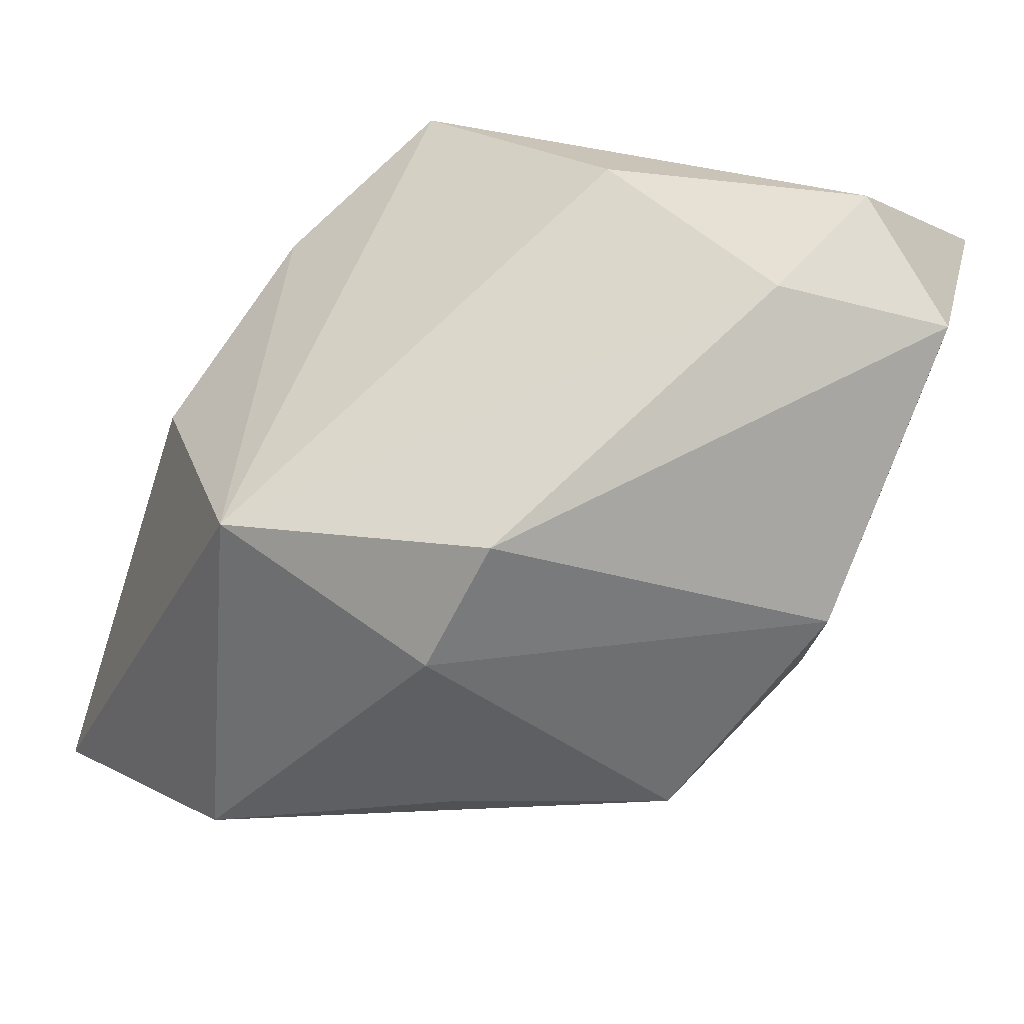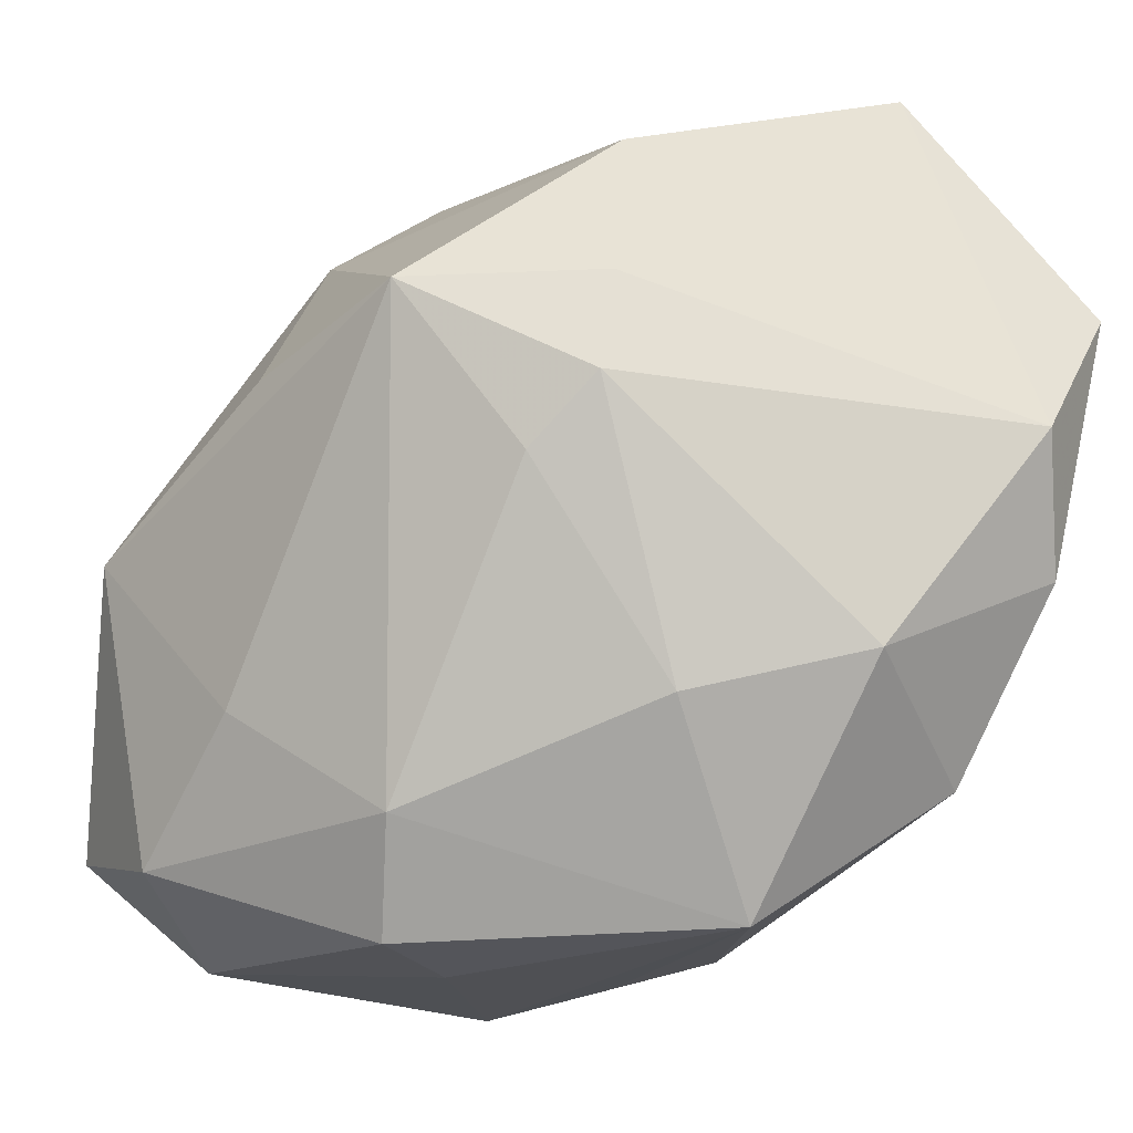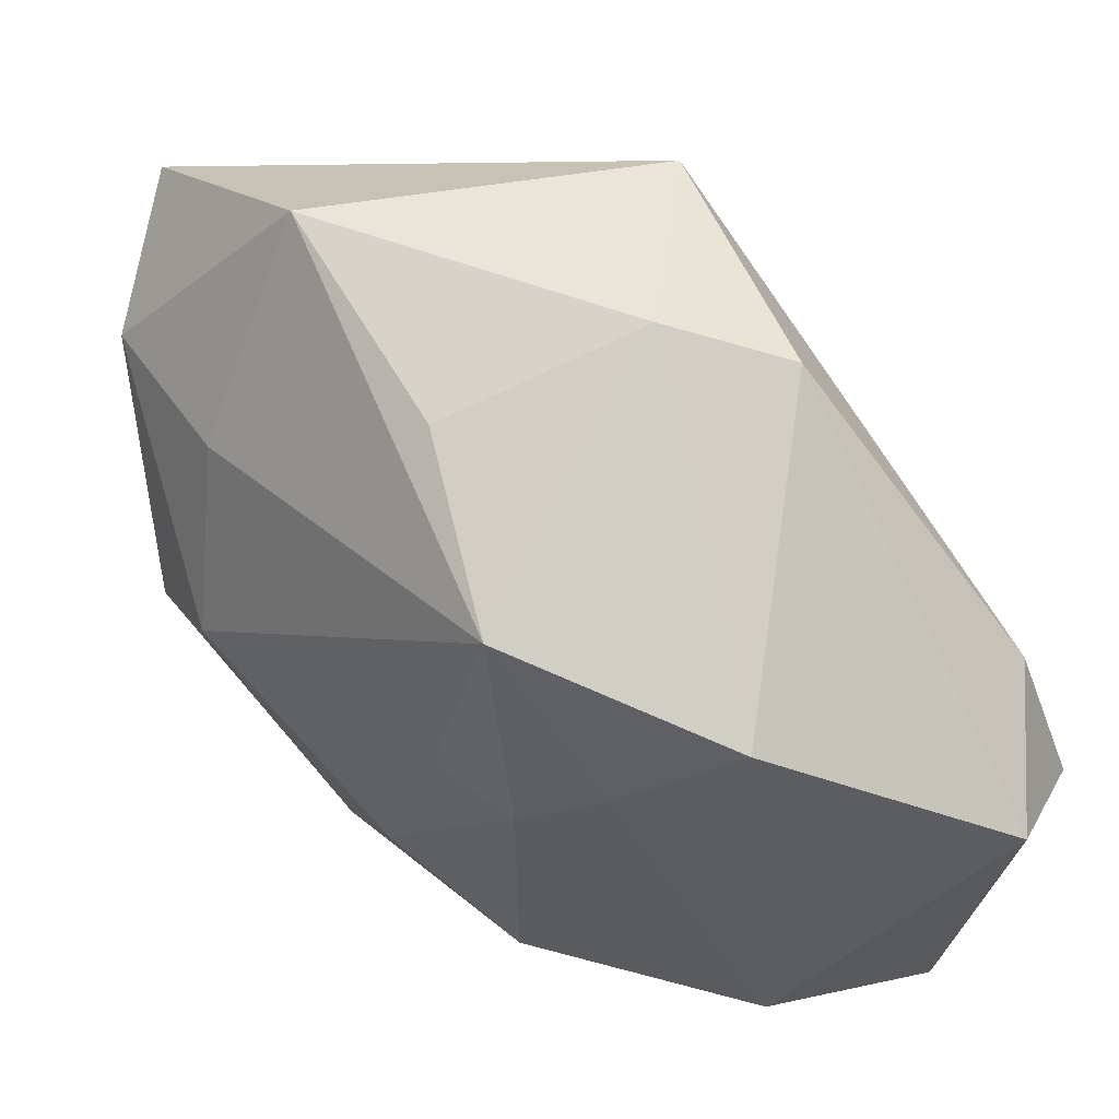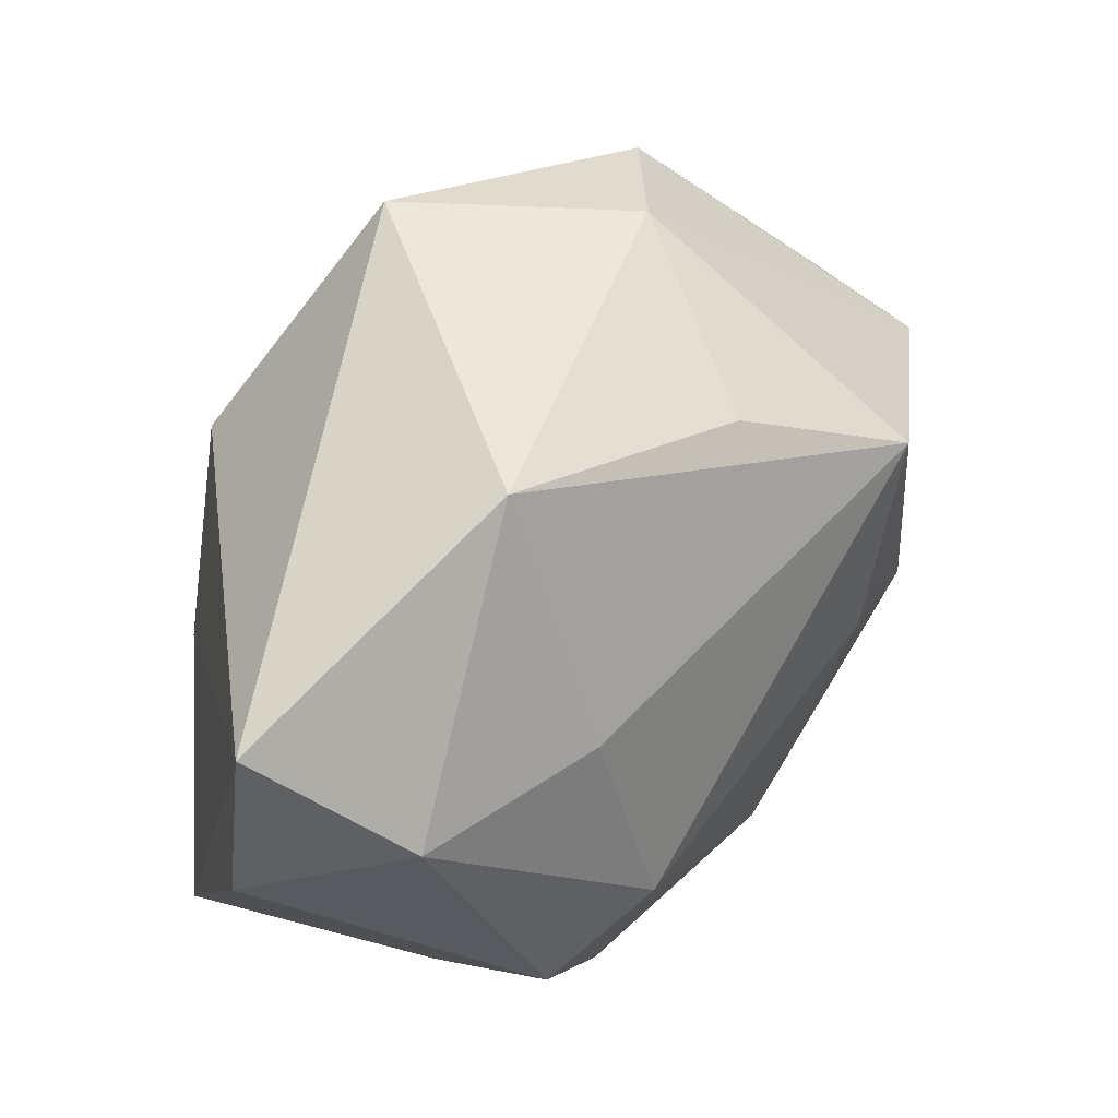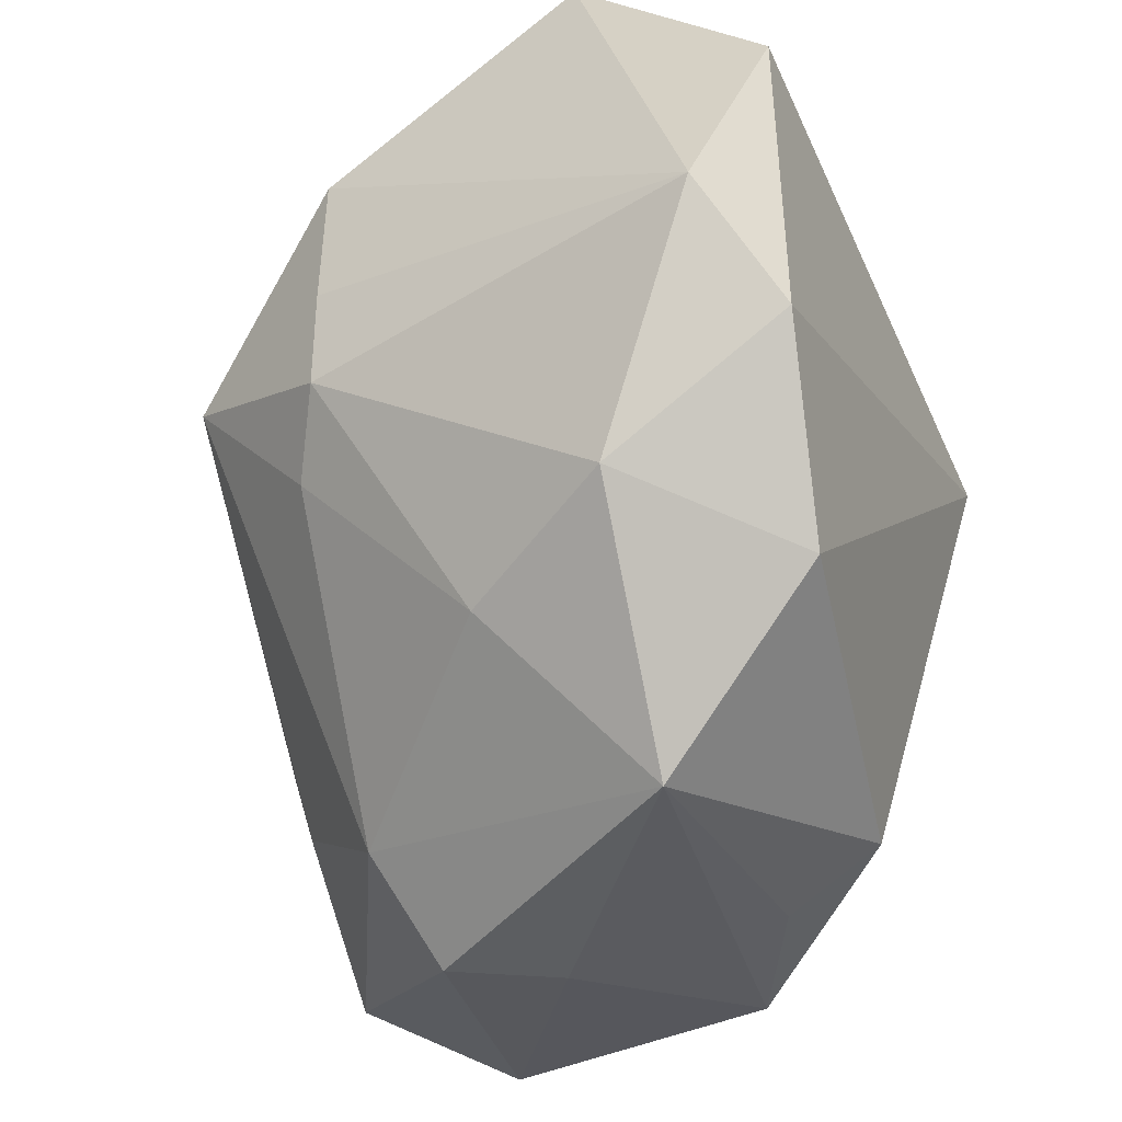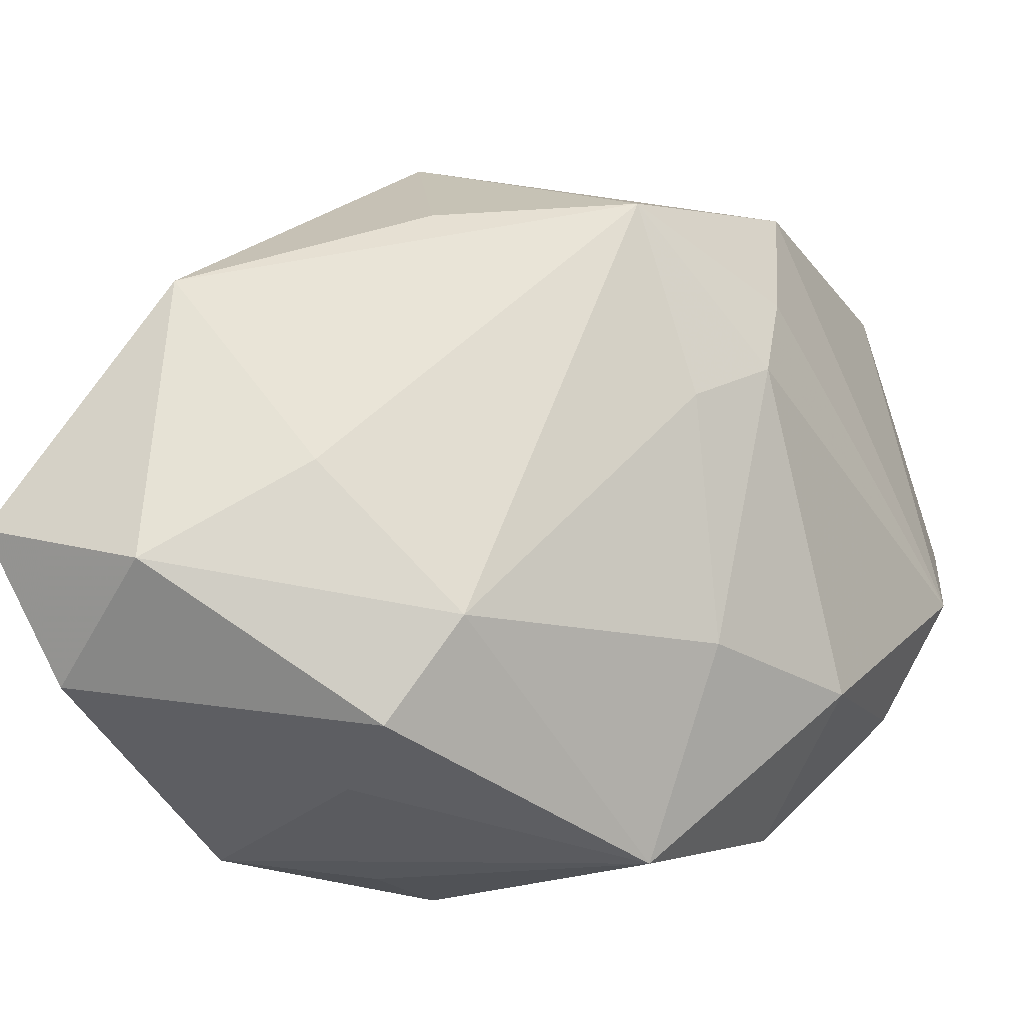
<metadata>
{"format":"obj","ext":"obj","renderer":"f3d","projection":"perspective","resolution":1024,"background":"white","views":[{"elev":73.1,"azim":115.1,"up":"+Y"},{"elev":-32.8,"azim":165.7,"up":"+Y"},{"elev":-37.9,"azim":127.1,"up":"+Z"},{"elev":-4.8,"azim":78.0,"up":"+Y"},{"elev":-43.9,"azim":-146.4,"up":"+Y"},{"elev":-45.4,"azim":120.2,"up":"+Y"}]}
</metadata>
<code>
v -0.01597 -0.01304 -0.006084
v -0.006633 -0.01985 -0.003867
v 0.02254 0.0008023 0.006347
v 0.008783 -0.01985 0.001866
v -0.01576 0.01806 -0.01139
v -0.009935 -0.01066 -0.01371
v -0.004413 -0.01667 0.0108
v -0.009595 -0.01482 0.01058
v 0.00969 -0.0158 -0.002956
v -0.001403 -0.0125 -0.01081
v -0.0132 0.01478 0.000947
v -0.01565 0.005896 0.01214
v 0.006145 -0.003227 -0.01401
v -0.005534 -0.01292 0.01511
v 0.004941 -0.01908 0.006383
v 0.008054 0.01906 -0.002674
v -0.008903 0.01999 -0.009486
v 0.003567 -0.0004625 -0.01693
v 0.01248 0.004743 -0.01445
v 0.0005029 -0.01625 0.01723
v 0.01474 -0.01546 0.01673
v -0.02083 0.007042 -0.01651
v -0.001852 -0.003701 0.01723
v -0.01891 -0.005284 -0.01262
v 0.00306 0.004597 -0.01762
v 0.01906 -0.01398 0.009297
v 0.005221 0.005618 0.01704
v 0.01663 -0.009387 0.001198
v -0.01711 -0.0004326 -0.01766
v 0.02125 -0.01006 0.01723
v -0.006378 0.004664 0.0159
v 0.0134 0.01485 -0.00182
v 0.01142 0.01519 0.009898
v 0.00266 0.01191 -0.01799
v 0.0169 0.004936 -0.005063
v -0.01131 0.01779 -0.01747
f 33 3 32
f 30 3 33
f 30 33 27
f 12 33 11
f 16 33 32
f 26 3 30
f 2 4 15
f 15 20 2
f 32 3 35
f 35 19 32
f 3 19 35
f 31 33 12
f 31 27 33
f 23 20 30
f 30 27 23
f 27 31 23
f 36 16 34
f 19 25 34
f 32 19 34
f 34 16 32
f 34 29 36
f 34 25 29
f 17 16 36
f 17 11 33
f 33 16 17
f 4 26 21
f 21 15 4
f 20 15 21
f 30 20 21
f 21 26 30
f 28 19 3
f 3 26 28
f 12 8 14
f 14 8 20
f 20 23 14
f 14 31 12
f 14 23 31
f 2 20 7
f 7 8 2
f 20 8 7
f 36 29 22
f 2 8 1
f 1 6 2
f 1 8 12
f 2 6 10
f 18 6 29
f 29 25 18
f 13 10 18
f 18 10 6
f 18 19 13
f 18 25 19
f 5 17 36
f 11 17 5
f 36 22 5
f 12 11 5
f 5 22 12
f 9 26 4
f 9 28 26
f 19 28 9
f 13 19 9
f 9 10 13
f 9 4 2
f 2 10 9
f 29 6 24
f 6 1 24
f 24 22 29
f 12 22 24
f 24 1 12

</code>
